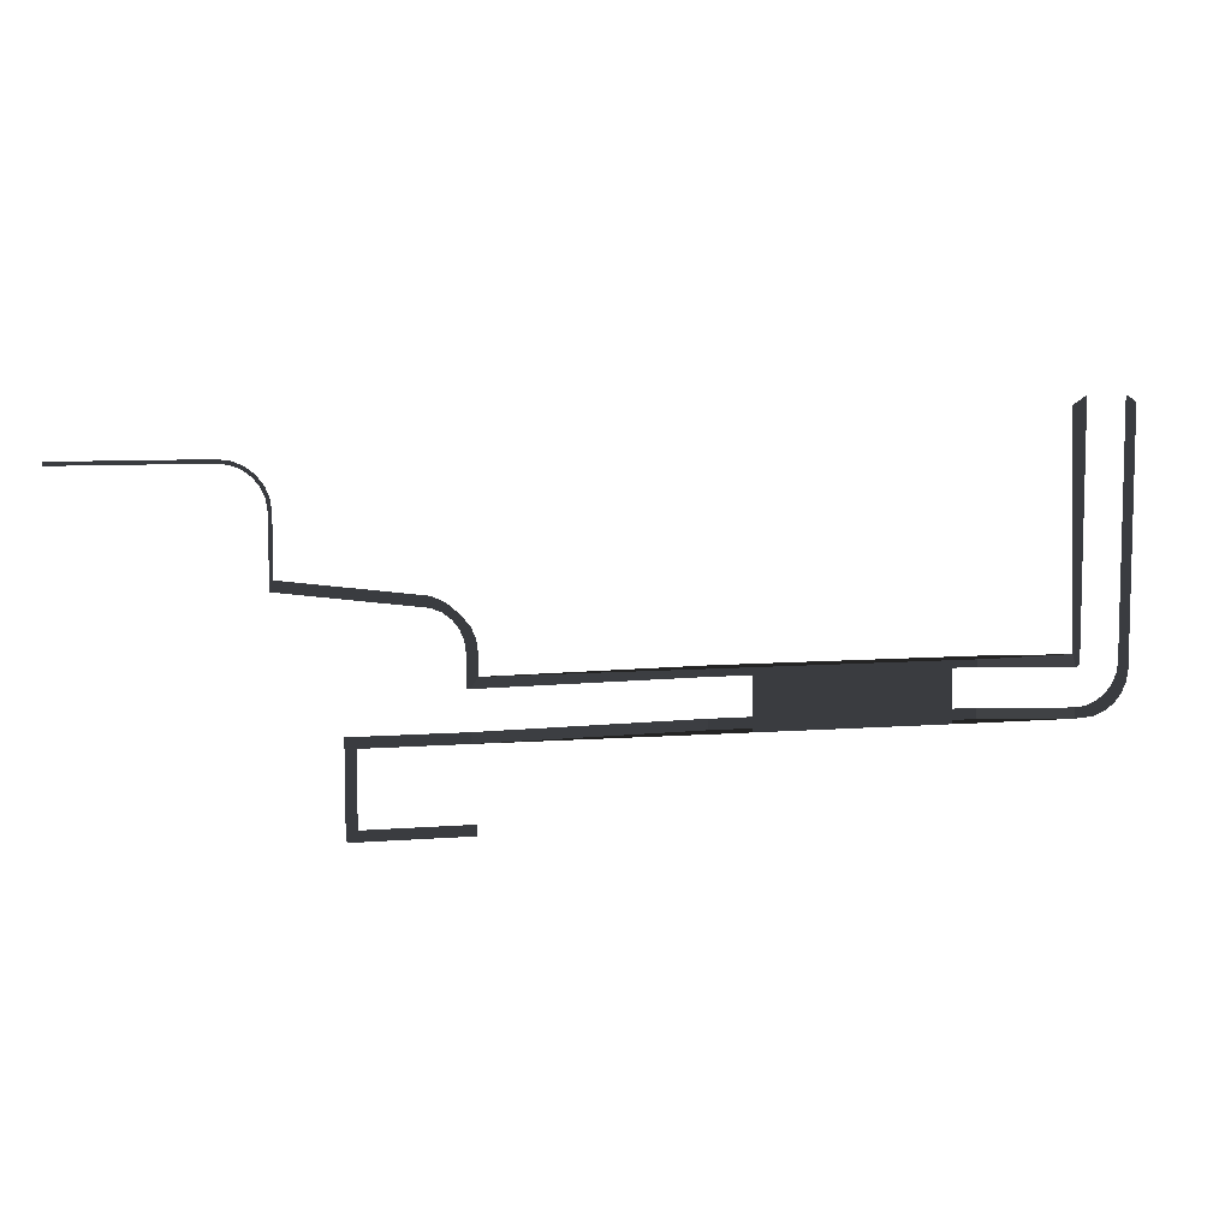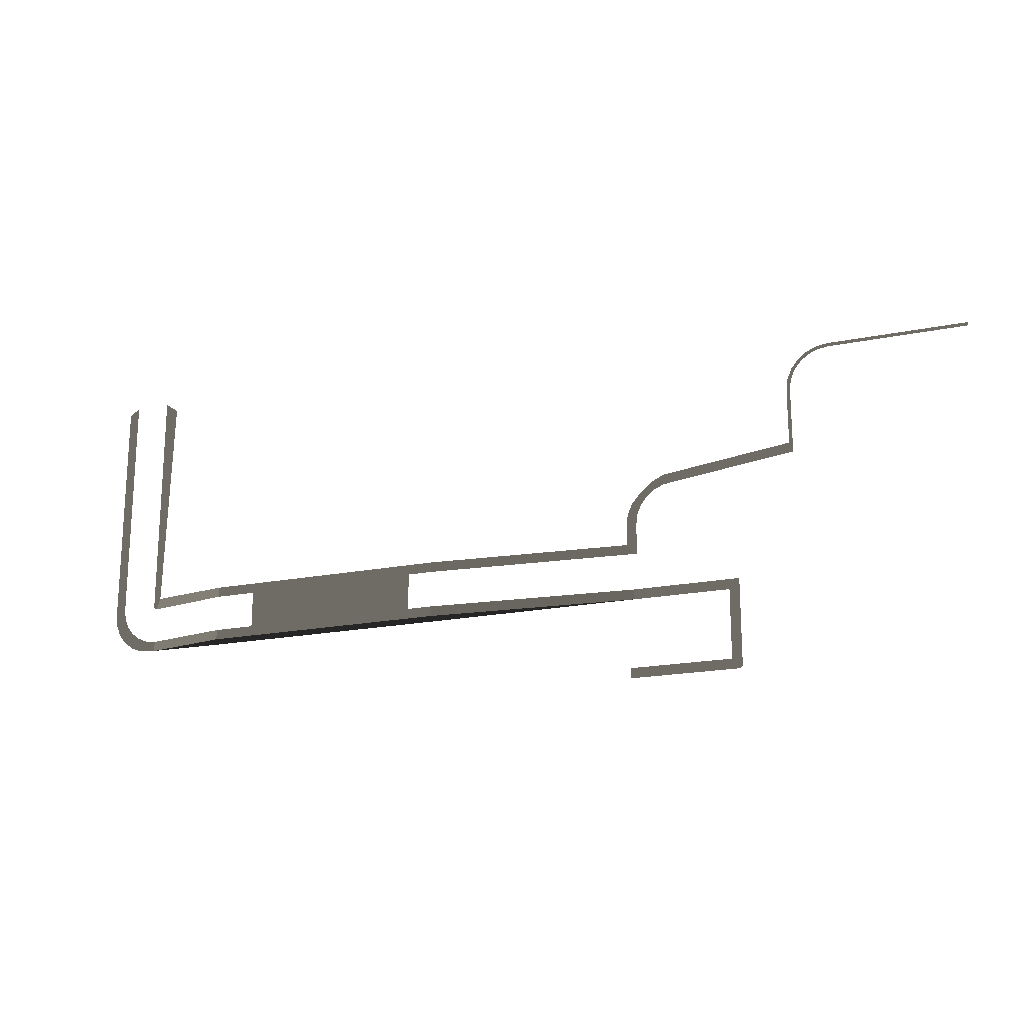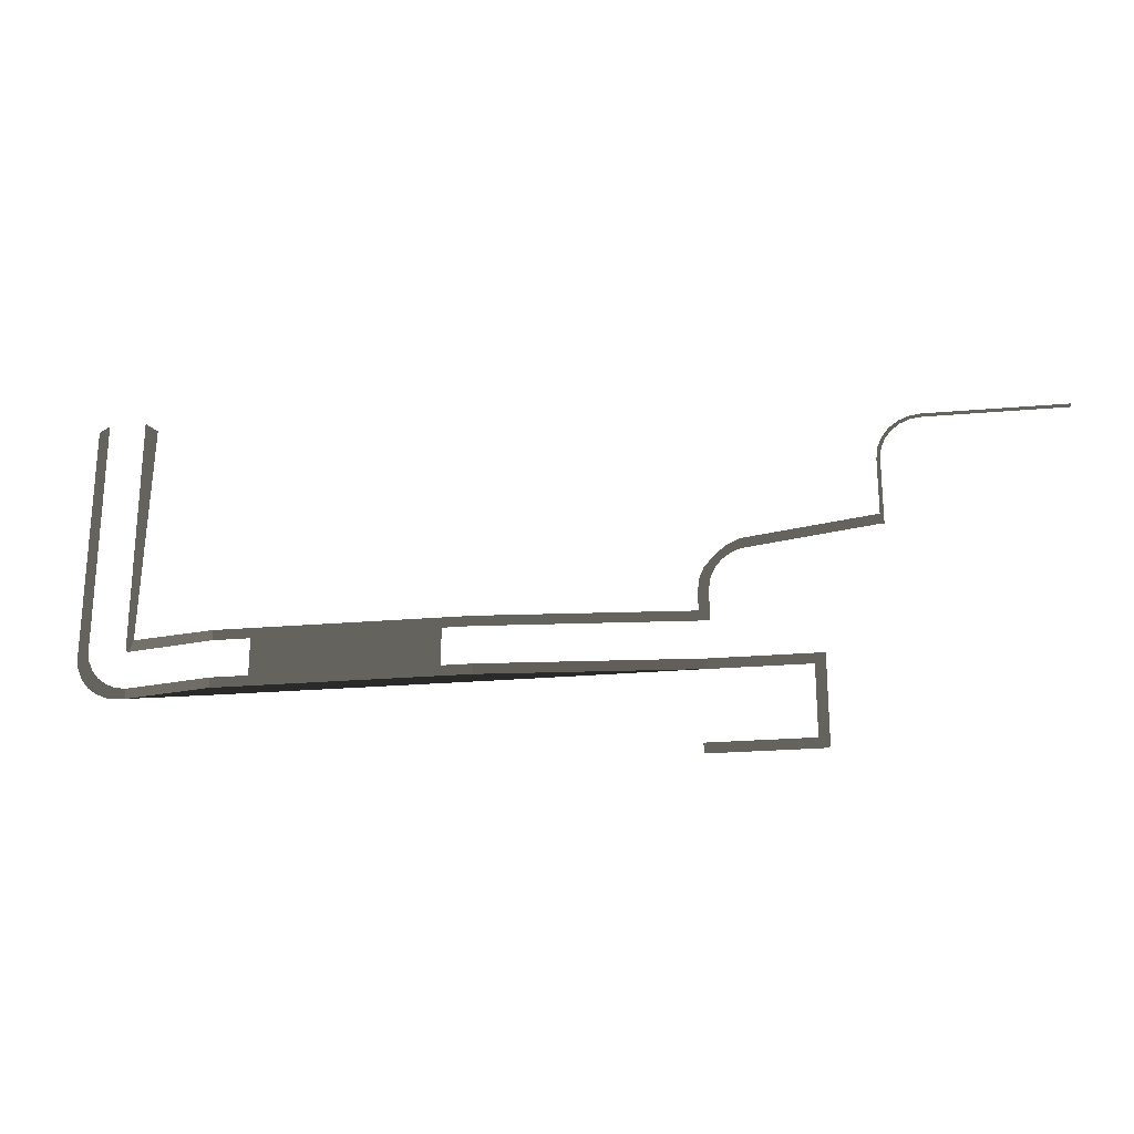
<metadata>
{"format":"obj","ext":"obj","renderer":"f3d","projection":"perspective","resolution":1024,"background":"white","views":[{"elev":7.7,"azim":167.3,"up":"+Y"},{"elev":-19.2,"azim":21.1,"up":"+Y"},{"elev":-23.3,"azim":8.4,"up":"+Y"}]}
</metadata>
<code>
v 105 -332.9 -6.911
v 109.4 -330.1 -6.911
v 109.4 -432.3 -6.911
v 105 -379.3 -6.911
v 105 -435.1 -6.911
v 130.9 -334 -6.911
v 128.2 -428.8 -6.911
v 125.2 -432.3 -6.911
v 125.2 -330.1 -6.911
v 109.4 -432.3 -6.911
v 110 -436.7 -6.911
v 105.7 -440 -6.911
v 105 -435.1 -6.911
v 128.2 -428.8 -6.911
v 125.3 -432.6 -6.911
v 125.2 -432.3 -6.911
v 125.4 -433 -6.911
v 125.6 -433.3 -6.911
v 126 -433.6 -6.911
v 126.3 -433.7 -6.911
v 126.7 -433.8 -6.911
v 110 -436.7 -6.911
v 111.7 -440.9 -6.911
v 107.6 -444.5 -6.911
v 105.7 -440 -6.911
v 111.7 -440.9 -6.911
v 114.5 -444.5 -6.911
v 110.6 -448.4 -6.911
v 107.6 -444.5 -6.911
v 114.5 -444.5 -6.911
v 118.1 -447.2 -6.911
v 114.5 -451.4 -6.911
v 110.6 -448.4 -6.911
v 118.1 -447.2 -6.911
v 122.2 -449 -6.911
v 119 -453.3 -6.911
v 114.5 -451.4 -6.911
v 122.2 -449 -6.911
v 126.7 -449.6 -6.911
v 126.6 -453.9 -6.911
v 119 -453.3 -6.911
v 163.9 -433.8 0.7293
v 126.7 -433.8 -6.911
v 128.2 -428.8 -6.911
v 163.9 -429.4 0.7293
v 163.9 -453.9 0.7293
v 126.6 -453.9 -6.911
v 126.7 -449.6 -6.911
v 163.9 -449.6 0.7293
v 405 -449.6 -6.911
v 406.5 -449.6 -6.911
v 406.5 -451.1 -6.911
v 402.1 -453.9 -6.911
v 406.5 -451.1 -6.911
v 406.5 -486.6 -6.911
v 402.1 -483.7 -6.911
v 402.1 -453.9 -6.911
v 402.1 -483.7 -6.911
v 405.4 -488.1 -6.911
v 405 -488.1 -6.911
v 405.7 -487.9 -6.911
v 406 -487.7 -6.911
v 406.3 -487.3 -6.911
v 406.4 -487 -6.911
v 406.5 -486.6 -6.911
v 405 -488.1 -6.911
v 358.6 -488.1 -6.911
v 358.6 -483.7 -6.911
v 402.1 -483.7 -6.911
v 379.6 -453.9 -6.911
v 378.1 -453.9 -6.911
v 378.1 -449.6 -6.911
v 379.6 -449.6 -6.911
v 362.3 -453.9 -6.911
v 360.8 -453.9 -6.911
v 360.8 -449.6 -6.911
v 362.3 -449.6 -6.911
v 362.3 -433.8 -6.911
v 360.8 -433.8 -6.911
v 357.9 -429.4 -6.911
v 362.3 -432.3 -6.911
v 378.1 -449.6 -6.911
v 378.1 -453.9 -6.911
v 362.3 -453.9 -6.911
v 362.3 -449.6 -6.911
v 379.6 -449.6 -6.911
v 405 -449.6 -6.911
v 402.1 -453.9 -6.911
v 379.6 -453.9 -6.911
v 431.9 -396.9 -6.911
v 430.4 -396.9 -6.911
v 430.4 -392.5 -6.911
v 431.9 -395.3 -6.911
v 430.4 -392.5 -6.911
v 430.4 -396.9 -6.911
v 379.6 -403.3 -6.911
v 379.6 -399 -6.911
v 430.4 -368.5 -6.911
v 431.9 -368.5 -6.911
v 431.9 -395.3 -6.911
v 379.6 -403.3 -6.911
v 375.1 -403.9 -6.911
v 374.7 -399.6 -6.911
v 379.6 -399 -6.911
v 375.1 -403.9 -6.911
v 370.9 -405.6 -6.911
v 369.3 -402.3 -6.911
v 374.7 -399.6 -6.911
v 370.9 -405.6 -6.911
v 367.4 -408.4 -6.911
v 364.3 -406.5 -6.911
v 369.3 -402.3 -6.911
v 367.4 -408.4 -6.911
v 364.6 -412 -6.911
v 360.5 -411.2 -6.911
v 364.3 -406.5 -6.911
v 364.6 -412 -6.911
v 362.9 -416.1 -6.911
v 358.6 -415.7 -6.911
v 360.5 -411.2 -6.911
v 362.9 -416.1 -6.911
v 362.3 -420.6 -6.911
v 357.9 -420.6 -6.911
v 358.6 -415.7 -6.911
v 362.3 -420.6 -6.911
v 362.3 -432.3 -6.911
v 357.9 -429.4 -6.911
v 357.9 -420.6 -6.911
v 449.2 -351.2 -6.911
v 444.7 -351.8 -6.911
v 444.4 -350.3 -6.911
v 449.2 -349.7 -6.911
v 507.9 -351.2 -6.911
v 507.9 -349.7 -6.911
v 444.7 -351.8 -6.911
v 440.6 -353.5 -6.911
v 439.8 -352.2 -6.911
v 444.4 -350.3 -6.911
v 440.6 -353.5 -6.911
v 437 -356.3 -6.911
v 435.9 -355.2 -6.911
v 439.8 -352.2 -6.911
v 437 -356.3 -6.911
v 434.2 -359.9 -6.911
v 432.9 -359.1 -6.911
v 435.9 -355.2 -6.911
v 434.2 -359.9 -6.911
v 432.5 -364 -6.911
v 431.1 -363.6 -6.911
v 432.9 -359.1 -6.911
v 432.5 -364 -6.911
v 431.9 -368.5 -6.911
v 430.4 -368.5 -6.911
v 431.1 -363.6 -6.911
v 360.8 -453.9 -6.911
v 270 -453.9 0.7293
v 270 -449.6 0.7293
v 360.8 -449.6 -6.911
v 177 -453.9 0.7293
v 163.9 -453.9 0.7293
v 163.9 -449.6 0.7293
v 177 -449.6 0.7293
v 360.8 -433.8 -6.911
v 270 -433.8 0.7293
v 270 -429.4 0.7293
v 357.9 -429.4 -6.911
v 177 -433.8 0.7293
v 163.9 -433.8 0.7293
v 163.9 -429.4 0.7293
v 177 -429.4 0.7293
v 177 -453.9 0.7293
v 177 -453.9 -7.601
v 163.9 -453.9 -7.601
v 163.9 -453.9 0.7293
v 255.5 -429.4 0.7293
v 255.5 -429.4 -7.601
v 270 -429.4 -7.601
v 270 -429.4 0.7293
v 163.9 -429.4 0.7293
v 128.2 -428.8 -6.911
v 163.9 -429.4 -7.601
v 177 -429.4 -7.601
v 177 -429.4 0.7293
v 163.9 -453.9 0.7293
v 163.9 -453.9 -7.601
v 126.6 -453.9 -6.911
v 255.5 -429.4 -7.601
v 177 -429.4 -7.601
v 177 -453.9 -7.601
v 255.5 -453.9 -7.601
v 255.5 -453.9 0.7293
v 255.5 -453.9 -7.601
v 177 -453.9 -7.601
v 177 -453.9 0.7293
v 255.5 -433.8 0.7293
v 177 -433.8 0.7293
v 177 -429.4 0.7293
v 255.5 -429.4 0.7293
v 255.5 -453.9 0.7293
v 177 -453.9 0.7293
v 177 -449.6 0.7293
v 255.5 -449.6 0.7293
v 270 -453.9 0.7293
v 255.5 -453.9 0.7293
v 255.5 -449.6 0.7293
v 270 -449.6 0.7293
v 270 -433.8 0.7293
v 255.5 -433.8 0.7293
v 255.5 -429.4 0.7293
v 270 -429.4 0.7293
v 270 -453.9 0.7293
v 270 -453.9 -7.601
v 255.5 -453.9 -7.601
v 255.5 -453.9 0.7293
v 360.8 -453.9 -6.911
v 177 -429.4 0.7293
v 177 -429.4 -7.601
v 255.5 -429.4 -7.601
v 255.5 -429.4 0.7293
v 270 -429.4 0.7293
v 270 -429.4 -7.601
v 357.9 -429.4 -6.911
g RoadWalks.025_32026_586
f 1 3 2
f 3 1 4
f 3 4 5
f 6 8 7
f 6 9 8
f 10 12 11
f 10 13 12
f 14 16 15
f 14 15 17
f 14 17 18
f 14 18 19
f 14 19 20
f 14 20 21
f 22 24 23
f 22 25 24
f 26 28 27
f 26 29 28
f 30 32 31
f 30 33 32
f 34 36 35
f 34 37 36
f 38 40 39
f 38 41 40
f 42 44 43
f 42 45 44
f 46 48 47
f 46 49 48
f 50 52 51
f 50 53 52
f 54 56 55
f 54 57 56
f 58 60 59
f 58 59 61
f 58 61 62
f 58 62 63
f 58 63 64
f 58 64 65
f 66 68 67
f 66 69 68
f 70 72 71
f 70 73 72
f 74 76 75
f 74 77 76
f 78 80 79
f 78 81 80
f 82 84 83
f 82 85 84
f 86 88 87
f 86 89 88
f 90 92 91
f 90 93 92
f 94 96 95
f 94 97 96
f 94 99 98
f 94 100 99
f 101 103 102
f 101 104 103
f 105 107 106
f 105 108 107
f 109 111 110
f 109 112 111
f 113 115 114
f 113 116 115
f 117 119 118
f 117 120 119
f 121 123 122
f 121 124 123
f 125 127 126
f 125 128 127
f 129 131 130
f 129 132 131
f 132 129 133
f 132 133 134
f 135 137 136
f 135 138 137
f 139 141 140
f 139 142 141
f 143 145 144
f 143 146 145
f 147 149 148
f 147 150 149
f 151 153 152
f 151 154 153
f 155 157 156
f 155 158 157
f 159 161 160
f 159 162 161
f 163 165 164
f 163 166 165
f 167 169 168
f 167 170 169
f 171 173 172
f 171 174 173
f 175 177 176
f 175 178 177
f 179 181 180
f 179 182 181
f 179 183 182
f 184 186 185
f 187 189 188
f 187 190 189
f 191 193 192
f 191 194 193
f 195 197 196
f 195 198 197
f 199 201 200
f 199 202 201
f 203 205 204
f 203 206 205
f 207 209 208
f 207 210 209
f 211 213 212
f 211 214 213
f 211 212 215
f 216 218 217
f 216 219 218
f 220 222 221

</code>
